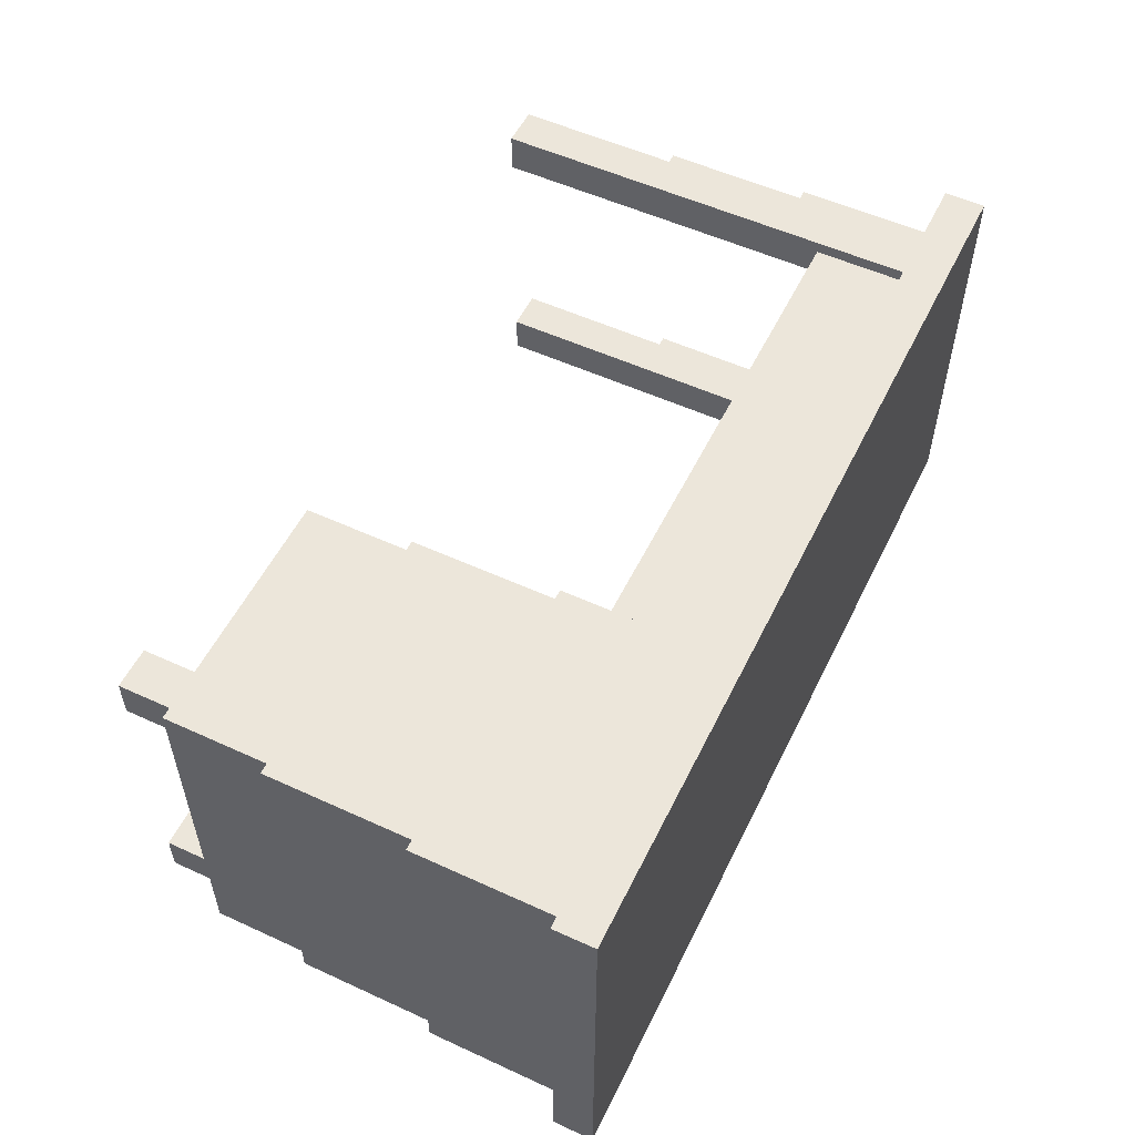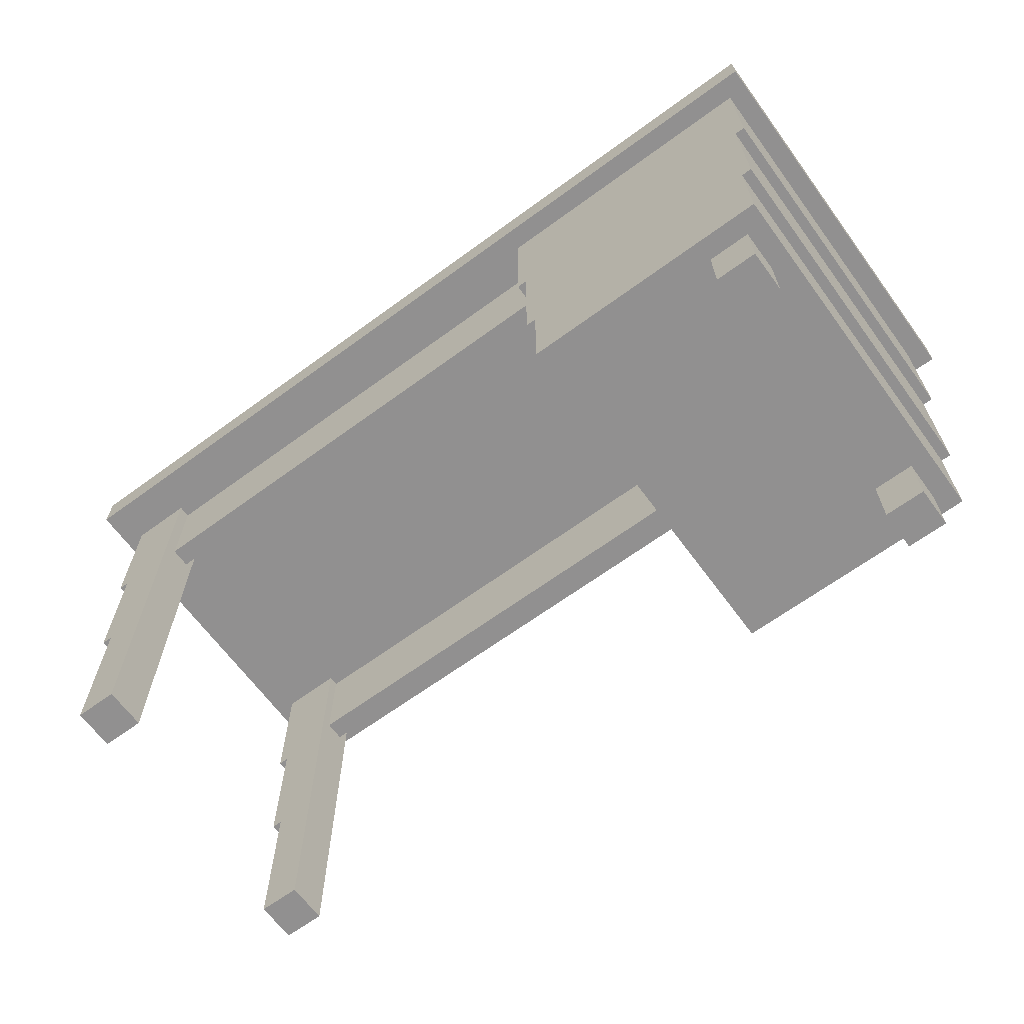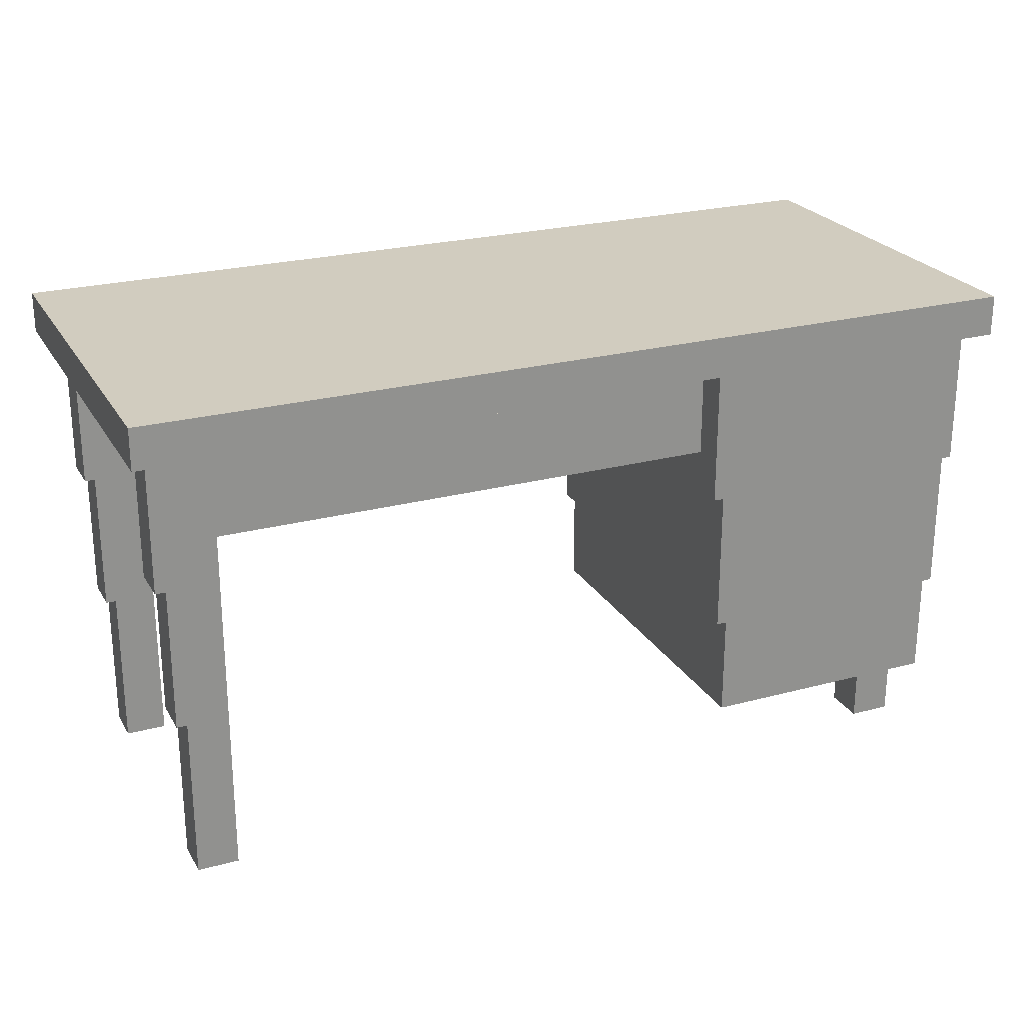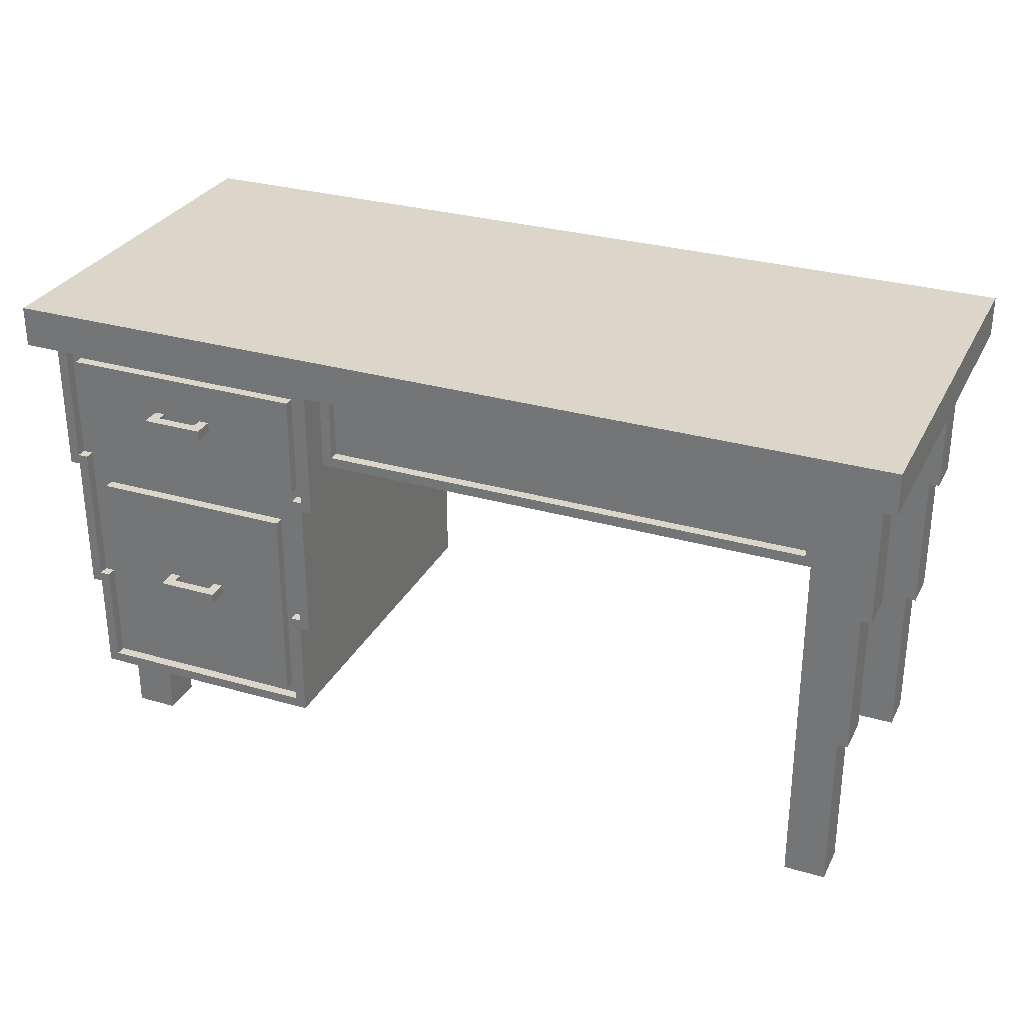
<metadata>
{"format":"obj","ext":"obj","renderer":"f3d","projection":"perspective","resolution":1024,"background":"white","views":[{"elev":54.5,"azim":115.9,"up":"+Z"},{"elev":-65.8,"azim":36.3,"up":"+Y"},{"elev":24.2,"azim":-23.8,"up":"+Y"},{"elev":29.7,"azim":-157.0,"up":"+Y"}]}
</metadata>
<code>
g toy_story_table_mesh
v 7.5 4.999 25.5
v 7.5 2.499 25.5
v 7.5 2.499 34.5
v 7.5 4.999 34.5
v 7.5 4.999 34.5
v 7.5 2.499 34.5
v 1.5 2.499 34.5
v 1.5 4.999 34.5
v 7.75 8.499 34.5
v 1.25 8.499 34.5
v 8 11.95 34.5
v 1 11.95 34.5
v 1.25 4.999 34.5
v 7.75 4.999 34.5
v 1 8.499 34.5
v 8 8.499 34.5
v 1.5 4.999 34.5
v 1.5 2.499 34.5
v 1.5 2.499 25.5
v 1.5 4.999 25.5
v 1.75 5.249 25.75
v 1.75 2.749 25.75
v 7.25 2.749 25.75
v 7.25 5.249 25.75
v 1.5 8.749 25.75
v 7.5 8.749 25.75
v 7.5 5.249 25.75
v 1.5 5.249 25.75
v 1.25 11.7 25.75
v 7.75 11.7 25.75
v 7.75 8.749 25.75
v 1.25 8.749 25.75
v 7.5 2.499 25.5
v 1.5 2.499 25.5
v 1.5 2.499 34.5
v 7.5 2.499 34.5
v 7.75 8.499 25.5
v 7.75 4.999 25.5
v 7.75 4.999 34.5
v 7.75 8.499 34.5
v 1.25 8.499 34.5
v 1.25 4.999 34.5
v 1.25 4.999 25.5
v 1.25 8.499 25.5
v 8 11.95 25.5
v 8 8.499 25.5
v 8 8.499 34.5
v 8 11.95 34.5
v 1 11.95 34.5
v 1 8.499 34.5
v 1 8.499 25.5
v 1 11.95 25.5
v 2 7.999 25.5
v 2 3 25.5
v 7 3 25.5
v 7 7.999 25.5
v 1.5 11.45 25.5
v 1.5 8.999 25.5
v 7.5 8.999 25.5
v 7.5 11.45 25.5
v 2 7.999 25.75
v 2 7.999 25.5
v 7 7.999 25.5
v 7 7.999 25.75
v 7 7.999 25.75
v 7 7.999 25.5
v 7 3 25.5
v 7 3 25.75
v 7 3 25.75
v 7 3 25.5
v 2 3 25.5
v 2 3 25.75
v 2 3 25.75
v 2 3 25.5
v 2 7.999 25.5
v 2 7.999 25.75
v 1.5 11.45 25.75
v 1.5 11.45 25.5
v 7.5 11.45 25.5
v 7.5 11.45 25.75
v 7.5 11.45 25.75
v 7.5 11.45 25.5
v 7.5 8.999 25.5
v 7.5 8.999 25.75
v 7.5 8.999 25.75
v 7.5 8.999 25.5
v 1.5 8.999 25.5
v 1.5 8.999 25.75
v 1.5 8.999 25.75
v 1.5 8.999 25.5
v 1.5 11.45 25.5
v 1.5 11.45 25.75
v 1.5 4.999 34.5
v 1.5 4.999 25.5
v 1.25 4.999 25.5
v 1.25 4.999 34.5
v 7.5 4.999 25.5
v 7.5 4.999 34.5
v 7.75 4.999 34.5
v 7.75 4.999 25.5
v 8 8.499 34.5
v 8 8.499 25.5
v 7.75 8.499 25.5
v 7.75 8.499 34.5
v 1 8.499 34.5
v 1.25 8.499 34.5
v 1.25 8.499 25.5
v 1 8.499 25.5
v 7 2.5 26
v 7 1 26
v 7 1 27
v 7 2.5 27
v 7 2.5 27
v 7 1 27
v 6 1 27
v 6 2.5 27
v 6 2.5 27
v 6 1 27
v 6 1 26
v 6 2.5 26
v 6 2.5 26
v 6 1 26
v 7 1 26
v 7 2.5 26
v 6 2.5 26
v 7 2.5 26
v 7 2.5 27
v 6 2.5 27
v 7 1 26
v 6 1 26
v 6 1 27
v 7 1 27
v 7 2.5 33
v 7 1 33
v 7 1 34
v 7 2.5 34
v 7 2.5 34
v 7 1 34
v 6 1 34
v 6 2.5 34
v 6 2.5 34
v 6 1 34
v 6 1 33
v 6 2.5 33
v 6 2.5 33
v 6 1 33
v 7 1 33
v 7 2.5 33
v 6 2.5 33
v 7 2.5 33
v 7 2.5 34
v 6 2.5 34
v 7 1 33
v 6 1 33
v 6 1 34
v 7 1 34
v 1 11.95 26.75
v 1 9.5 26.75
v -11.55 9.5 26.75
v -11.55 11.95 26.75
v -11.3 11.7 26.5
v -11.3 9.75 26.5
v 0.75 9.75 26.5
v 0.75 11.7 26.5
v 1 9.5 26.25
v -11.55 9.5 26.25
v -11.55 9.5 26.75
v 1 9.5 26.75
v -11.5 11.95 33
v -11.5 8.5 33
v -11.5 8.5 34
v -11.5 11.95 34
v -11.5 11.95 34
v -11.5 8.5 34
v -13 8.5 34
v -13 11.95 34
v -13 11.95 34
v -13 8.5 34
v -13 8.5 33
v -13 11.95 33
v -13 11.95 33
v -13 8.5 33
v -11.5 8.5 33
v -11.5 11.95 33
v -11.5 8.5 33
v -13 8.5 33
v -13 8.5 34
v -11.5 8.5 34
v -11.5 11.95 26
v -11.5 8.5 26
v -11.5 8.5 27
v -11.5 11.95 27
v -11.5 11.95 27
v -11.5 8.5 27
v -13 8.5 27
v -13 11.95 27
v -13 11.95 27
v -13 8.5 27
v -13 8.5 26
v -13 11.95 26
v -13 11.95 26
v -13 8.5 26
v -11.5 8.5 26
v -11.5 11.95 26
v -11.5 8.5 26
v -13 8.5 26
v -13 8.5 27
v -11.5 8.5 27
v -11.5 8.5 26
v -11.5 5 26
v -11.5 5 27
v -11.5 8.5 27
v -11.5 8.5 27
v -11.5 5 27
v -12.75 5 27
v -12.75 8.5 27
v -12.75 8.5 27
v -12.75 5 27
v -12.75 5 26
v -12.75 8.5 26
v -12.75 8.5 26
v -12.75 5 26
v -11.5 5 26
v -11.5 8.5 26
v -11.5 5 26
v -12.75 5 26
v -12.75 5 27
v -11.5 5 27
v -11.5 8.5 33
v -11.5 5 33
v -11.5 5 34
v -11.5 8.5 34
v -11.5 8.5 34
v -11.5 5 34
v -12.75 5 34
v -12.75 8.5 34
v -12.75 8.5 34
v -12.75 5 34
v -12.75 5 33
v -12.75 8.5 33
v -12.75 8.5 33
v -12.75 5 33
v -11.5 5 33
v -11.5 8.5 33
v -11.5 5 33
v -12.75 5 33
v -12.75 5 34
v -11.5 5 34
v -11.5 5 33
v -11.5 1 33
v -11.5 1 34
v -11.5 5 34
v -11.5 5 34
v -11.5 1 34
v -12.5 1 34
v -12.5 5 34
v -12.5 5 34
v -12.5 1 34
v -12.5 1 33
v -12.5 5 33
v -12.5 5 33
v -12.5 1 33
v -11.5 1 33
v -11.5 5 33
v -11.5 1 33
v -12.5 1 33
v -12.5 1 34
v -11.5 1 34
v -11.5 5 26
v -11.5 1 26
v -11.5 1 27
v -11.5 5 27
v -11.5 5 27
v -11.5 1 27
v -12.5 1 27
v -12.5 5 27
v -12.5 5 27
v -12.5 1 27
v -12.5 1 26
v -12.5 5 26
v -12.5 5 26
v -12.5 1 26
v -11.5 1 26
v -11.5 5 26
v -11.5 1 26
v -12.5 1 26
v -12.5 1 27
v -11.5 1 27
v 1 11.95 33.7
v 1 9.5 33.7
v -11.5 9.5 33.7
v -11.5 11.95 33.7
v -11.5 11.95 33.2
v -11.5 9.5 33.2
v 1 9.5 33.2
v 1 11.95 33.2
v 1 9.5 33.2
v -11.5 9.5 33.2
v -11.5 9.5 33.7
v 1 9.5 33.7
v 7.5 4.999 25.5
v 7.25 5.249 25.5
v 7.25 2.749 25.5
v 7.5 2.499 25.5
v 1.75 2.749 25.5
v 1.5 2.499 25.5
v 1.75 5.249 25.5
v 1.5 4.999 25.5
v 1.5 5.249 25.5
v 1.25 4.999 25.5
v 1.5 8.749 25.5
v 1.25 8.499 25.5
v 1.25 8.749 25.5
v 1 8.499 25.5
v 1.25 11.7 25.5
v 1 11.95 25.5
v 7.75 11.7 25.5
v 8 11.95 25.5
v 7.75 8.749 25.5
v 8 8.499 25.5
v 7.5 8.749 25.5
v 7.75 8.499 25.5
v 7.5 5.249 25.5
v 7.75 4.999 25.5
v 7.25 5.249 25.5
v 7.25 5.249 25.75
v 7.25 2.749 25.75
v 7.25 2.749 25.5
v 7.25 2.749 25.5
v 7.25 2.749 25.75
v 1.75 2.749 25.75
v 1.75 2.749 25.5
v 1.75 2.749 25.5
v 1.75 2.749 25.75
v 1.75 5.249 25.75
v 1.75 5.249 25.5
v 1.75 5.249 25.5
v 1.75 5.249 25.75
v 1.5 5.249 25.75
v 1.5 5.249 25.5
v 1.5 5.249 25.5
v 1.5 5.249 25.75
v 1.5 8.749 25.75
v 1.5 8.749 25.5
v 1.5 8.749 25.5
v 1.5 8.749 25.75
v 1.25 8.749 25.75
v 1.25 8.749 25.5
v 1.25 8.749 25.5
v 1.25 8.749 25.75
v 1.25 11.7 25.75
v 1.25 11.7 25.5
v 1.25 11.7 25.5
v 1.25 11.7 25.75
v 7.75 11.7 25.75
v 7.75 11.7 25.5
v 7.75 11.7 25.5
v 7.75 11.7 25.75
v 7.75 8.749 25.75
v 7.75 8.749 25.5
v 7.75 8.749 25.5
v 7.75 8.749 25.75
v 7.5 8.749 25.75
v 7.5 8.749 25.5
v 7.5 8.749 25.5
v 7.5 8.749 25.75
v 7.5 5.249 25.75
v 7.5 5.249 25.5
v 7.5 5.249 25.5
v 7.5 5.249 25.75
v 7.25 5.249 25.75
v 7.25 5.249 25.5
v 1 11.95 26.25
v 0.75 11.7 26.25
v 0.75 9.75 26.25
v 1 9.5 26.25
v -11.3 9.75 26.25
v -11.55 9.5 26.25
v -11.3 11.7 26.25
v -11.55 11.95 26.25
v 0.75 11.7 26.25
v 0.75 11.7 26.5
v 0.75 9.75 26.5
v 0.75 9.75 26.25
v 0.75 9.75 26.25
v 0.75 9.75 26.5
v -11.3 9.75 26.5
v -11.3 9.75 26.25
v -11.3 9.75 26.25
v -11.3 9.75 26.5
v -11.3 11.7 26.5
v -11.3 11.7 26.25
v -11.3 11.7 26.25
v -11.3 11.7 26.5
v 0.75 11.7 26.5
v 0.75 11.7 26.25
v 5.25 5.499 25
v 5.25 5.749 25
v 3.75 5.749 25
v 3.75 5.499 25
v 4 5.499 25.25
v 4 5.749 25.25
v 5 5.749 25.25
v 5 5.499 25.25
v 3.75 5.499 25
v 3.75 5.499 25.5
v 4 5.499 25.5
v 4 5.499 25.25
v 5 5.499 25.25
v 5.25 5.499 25
v 5.25 5.499 25.5
v 5 5.499 25.5
v 4 5.499 25.25
v 4 5.499 25.5
v 4 5.749 25.5
v 4 5.749 25.25
v 4 5.749 25.25
v 4 5.749 25.5
v 3.75 5.749 25.5
v 3.75 5.749 25
v 5.25 5.749 25
v 5 5.749 25.25
v 5 5.749 25.5
v 5.25 5.749 25.5
v 3.75 5.749 25
v 3.75 5.749 25.5
v 3.75 5.499 25.5
v 3.75 5.499 25
v 5.25 5.499 25
v 5.25 5.499 25.5
v 5.25 5.749 25.5
v 5.25 5.749 25
v 5 5.749 25.25
v 5 5.749 25.5
v 5 5.499 25.5
v 5 5.499 25.25
v 5.25 10.22 25
v 5.25 10.47 25
v 3.75 10.47 25
v 3.75 10.22 25
v 4 10.22 25.25
v 4 10.47 25.25
v 5 10.47 25.25
v 5 10.22 25.25
v 3.75 10.22 25
v 3.75 10.22 25.5
v 4 10.22 25.5
v 4 10.22 25.25
v 5 10.22 25.25
v 5.25 10.22 25
v 5.25 10.22 25.5
v 5 10.22 25.5
v 4 10.22 25.25
v 4 10.22 25.5
v 4 10.47 25.5
v 4 10.47 25.25
v 4 10.47 25.25
v 4 10.47 25.5
v 3.75 10.47 25.5
v 3.75 10.47 25
v 5.25 10.47 25
v 5 10.47 25.25
v 5 10.47 25.5
v 5.25 10.47 25.5
v 3.75 10.47 25
v 3.75 10.47 25.5
v 3.75 10.22 25.5
v 3.75 10.22 25
v 5.25 10.22 25
v 5.25 10.22 25.5
v 5.25 10.47 25.5
v 5.25 10.47 25
v 5 10.47 25.25
v 5 10.47 25.5
v 5 10.22 25.5
v 5 10.22 25.25
v 8.5 11.95 35
v 8.5 12.95 35
v 8.5 12.95 25
v 8.5 11.95 25
v -13.5 11.95 35
v -13.5 12.95 35
v 8.5 12.95 35
v 8.5 11.95 35
v -13.5 11.95 25
v -13.5 12.95 25
v -13.5 12.95 35
v -13.5 11.95 35
v 8.5 11.95 25
v 8.5 12.95 25
v -13.5 12.95 25
v -13.5 11.95 25
v -13.5 12.95 25
v 8.5 12.95 25
v 8.5 12.95 35
v -13.5 12.95 35
v 8.5 11.95 25
v -13.5 11.95 25
v -13.5 11.95 35
v 8.5 11.95 35
g toy_story_table_mesh_0
f 3 2 1
f 4 3 1
f 7 6 5
f 8 7 5
f 8 5 9
f 10 8 9
f 10 9 11
f 12 10 11
f 13 8 10
f 14 9 5
f 15 10 12
f 16 11 9
f 19 18 17
f 20 19 17
f 23 22 21
f 24 23 21
f 24 21 25
f 24 25 26
f 26 27 24
f 21 28 25
f 26 25 29
f 26 29 30
f 30 31 26
f 25 32 29
f 35 34 33
f 36 35 33
f 39 38 37
f 40 39 37
f 43 42 41
f 44 43 41
f 47 46 45
f 48 47 45
f 51 50 49
f 52 51 49
f 55 54 53
f 56 55 53
f 59 58 57
f 60 59 57
f 63 62 61
f 64 63 61
f 67 66 65
f 68 67 65
f 71 70 69
f 72 71 69
f 75 74 73
f 76 75 73
f 79 78 77
f 80 79 77
f 83 82 81
f 84 83 81
f 87 86 85
f 88 87 85
f 91 90 89
f 92 91 89
f 95 94 93
f 96 95 93
f 99 98 97
f 100 99 97
f 103 102 101
f 104 103 101
f 107 106 105
f 108 107 105
f 111 110 109
f 112 111 109
f 115 114 113
f 116 115 113
f 119 118 117
f 120 119 117
f 123 122 121
f 124 123 121
f 127 126 125
f 128 127 125
f 131 130 129
f 132 131 129
f 135 134 133
f 136 135 133
f 139 138 137
f 140 139 137
f 143 142 141
f 144 143 141
f 147 146 145
f 148 147 145
f 151 150 149
f 152 151 149
f 155 154 153
f 156 155 153
f 159 158 157
f 160 159 157
f 163 162 161
f 164 163 161
f 167 166 165
f 168 167 165
f 171 170 169
f 172 171 169
f 175 174 173
f 176 175 173
f 179 178 177
f 180 179 177
f 183 182 181
f 184 183 181
f 187 186 185
f 188 187 185
f 191 190 189
f 192 191 189
f 195 194 193
f 196 195 193
f 199 198 197
f 200 199 197
f 203 202 201
f 204 203 201
f 207 206 205
f 208 207 205
f 211 210 209
f 212 211 209
f 215 214 213
f 216 215 213
f 219 218 217
f 220 219 217
f 223 222 221
f 224 223 221
f 227 226 225
f 228 227 225
f 231 230 229
f 232 231 229
f 235 234 233
f 236 235 233
f 239 238 237
f 240 239 237
f 243 242 241
f 244 243 241
f 247 246 245
f 248 247 245
f 251 250 249
f 252 251 249
f 255 254 253
f 256 255 253
f 259 258 257
f 260 259 257
f 263 262 261
f 264 263 261
f 267 266 265
f 268 267 265
f 271 270 269
f 272 271 269
f 275 274 273
f 276 275 273
f 279 278 277
f 280 279 277
f 283 282 281
f 284 283 281
f 287 286 285
f 288 287 285
f 291 290 289
f 292 291 289
f 295 294 293
f 296 295 293
f 299 298 297
f 300 299 297
f 303 302 301
f 304 303 301
f 305 303 304
f 306 305 304
f 307 305 306
f 308 307 306
f 309 307 308
f 310 309 308
f 311 309 310
f 312 311 310
f 313 311 312
f 314 313 312
f 315 313 314
f 316 315 314
f 317 315 316
f 318 317 316
f 319 317 318
f 320 319 318
f 321 319 320
f 322 321 320
f 323 321 322
f 324 323 322
f 302 323 324
f 301 302 324
f 327 326 325
f 328 327 325
f 331 330 329
f 332 331 329
f 335 334 333
f 336 335 333
f 339 338 337
f 340 339 337
f 343 342 341
f 344 343 341
f 347 346 345
f 348 347 345
f 351 350 349
f 352 351 349
f 355 354 353
f 356 355 353
f 359 358 357
f 360 359 357
f 363 362 361
f 364 363 361
f 367 366 365
f 368 367 365
f 371 370 369
f 372 371 369
f 375 374 373
f 376 375 373
f 377 375 376
f 378 377 376
f 379 377 378
f 380 379 378
f 374 379 380
f 373 374 380
f 383 382 381
f 384 383 381
f 387 386 385
f 388 387 385
f 391 390 389
f 392 391 389
f 395 394 393
f 396 395 393
g toy_story_table_mesh_1
f 399 398 397
f 400 399 397
f 403 402 401
f 404 403 401
f 407 406 405
f 408 407 405
f 408 405 409
f 405 410 409
f 410 411 409
f 411 412 409
f 415 414 413
f 416 415 413
f 419 418 417
f 420 419 417
f 420 417 421
f 417 422 421
f 422 423 421
f 423 424 421
f 427 426 425
f 428 427 425
f 431 430 429
f 432 431 429
f 435 434 433
f 436 435 433
f 439 438 437
f 440 439 437
f 443 442 441
f 444 443 441
f 447 446 445
f 448 447 445
f 448 445 449
f 445 450 449
f 450 451 449
f 451 452 449
f 455 454 453
f 456 455 453
f 459 458 457
f 460 459 457
f 460 457 461
f 457 462 461
f 462 463 461
f 463 464 461
f 467 466 465
f 468 467 465
f 471 470 469
f 472 471 469
f 475 474 473
f 476 475 473
f 479 478 477
f 480 479 477
f 483 482 481
f 484 483 481
f 487 486 485
f 488 487 485
f 491 490 489
f 492 491 489
f 495 494 493
f 496 495 493
f 499 498 497
f 500 499 497

</code>
